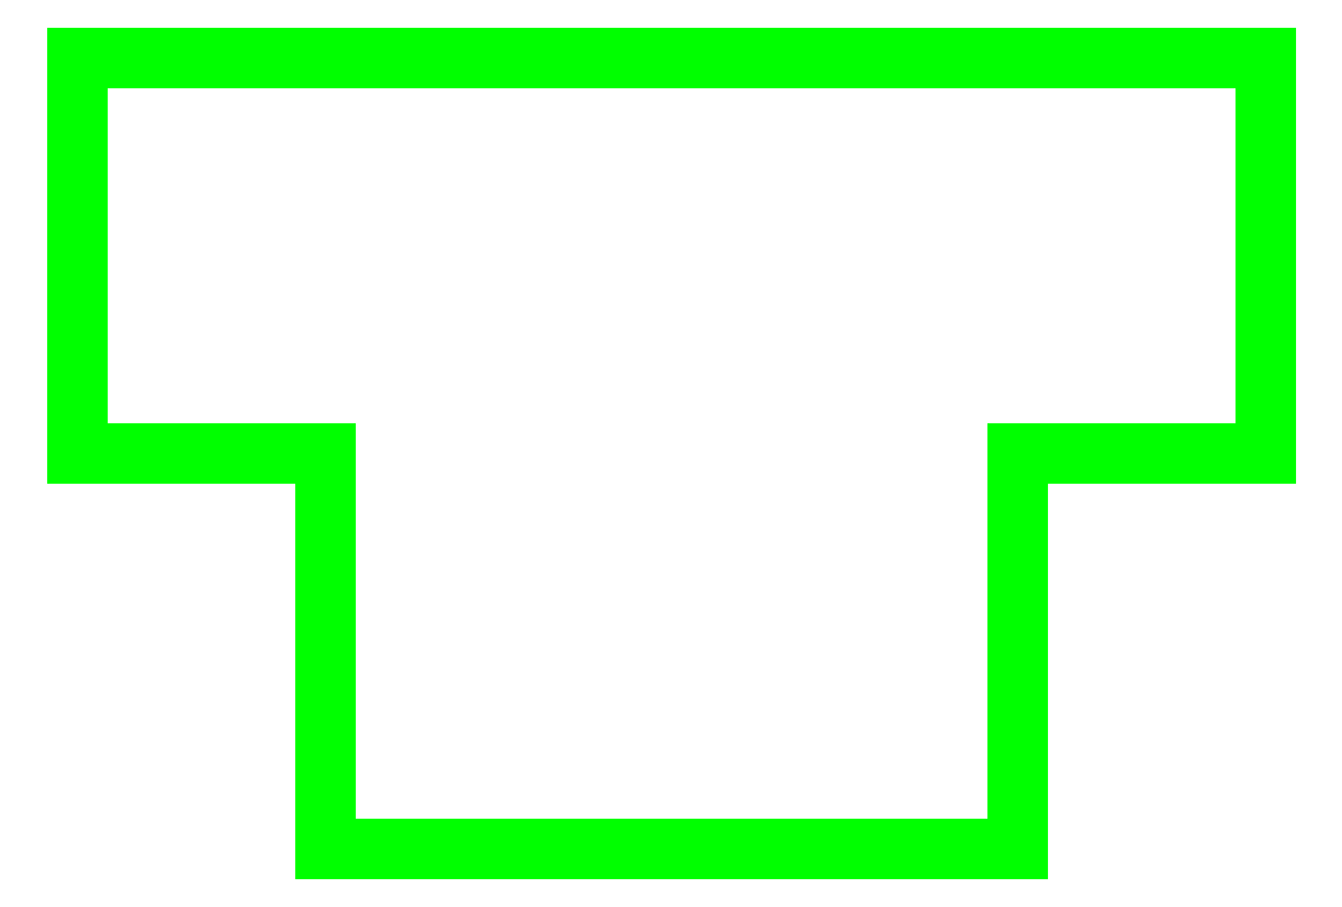
<metadata>
{"format":"dxf","ext":"dxf","renderer":"ezdxf+matplotlib","layout":"modelspace","background":"white","min_lineweight":24,"dpi":150}
</metadata>
<code>
0
SECTION
2
ENTITIES
0
LINE
8
0
10
-7.554
20
21.62
11
-7.554
21
21.12
0
LINE
8
0
10
-7.242
20
21.12
11
-7.242
21
20.62
0
LINE
8
0
10
-7.242
20
20.62
11
-6.367
21
20.62
0
LINE
8
0
10
-7.554
20
21.12
11
-7.242
21
21.12
0
LINE
8
0
10
-6.367
20
21.12
11
-6.054
21
21.12
0
LINE
8
0
10
-6.367
20
20.62
11
-6.367
21
21.12
0
LINE
8
0
10
-6.054
20
21.62
11
-7.554
21
21.62
0
LINE
8
0
10
-6.054
20
21.12
11
-6.054
21
21.62
0
ENDSEC
0
EOF

</code>
